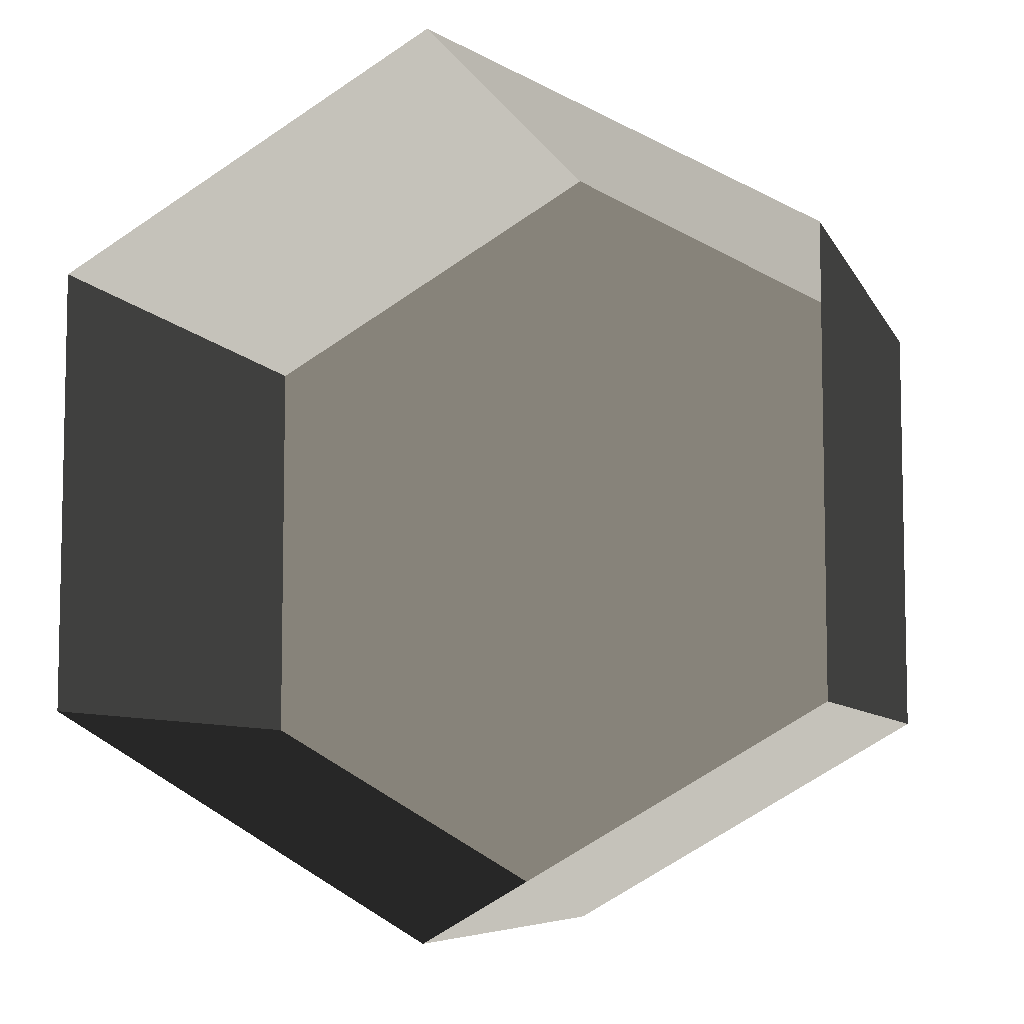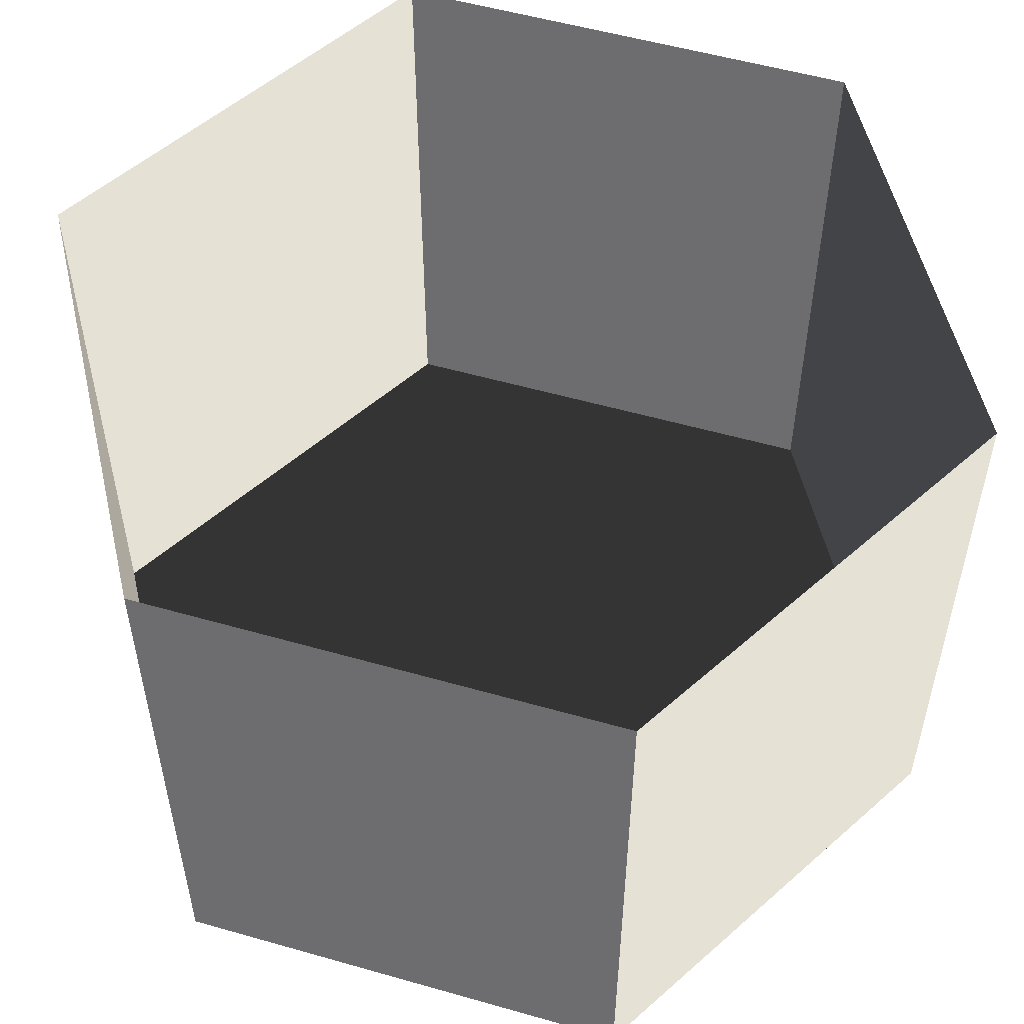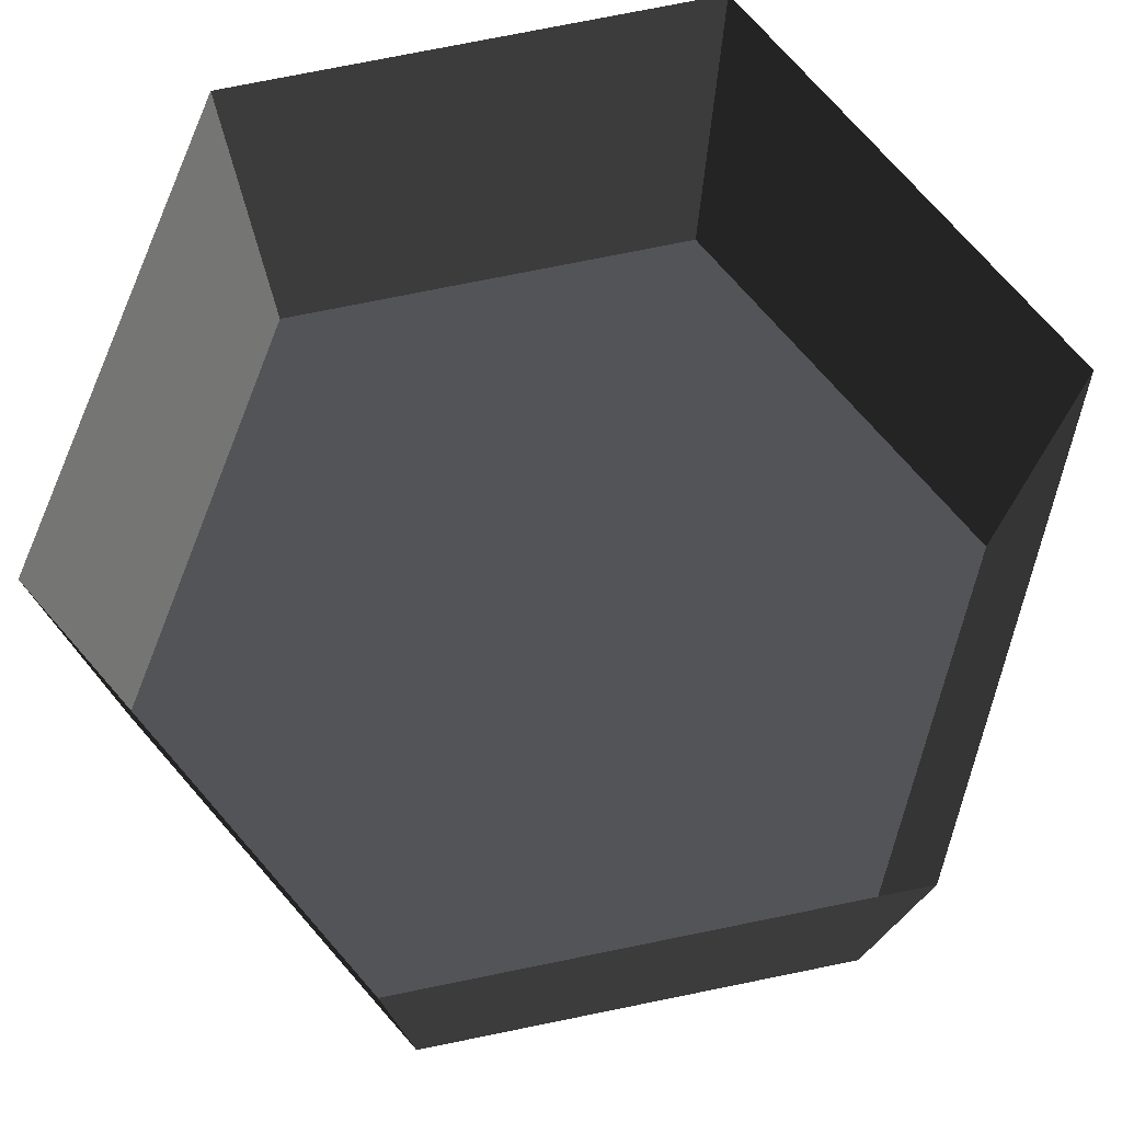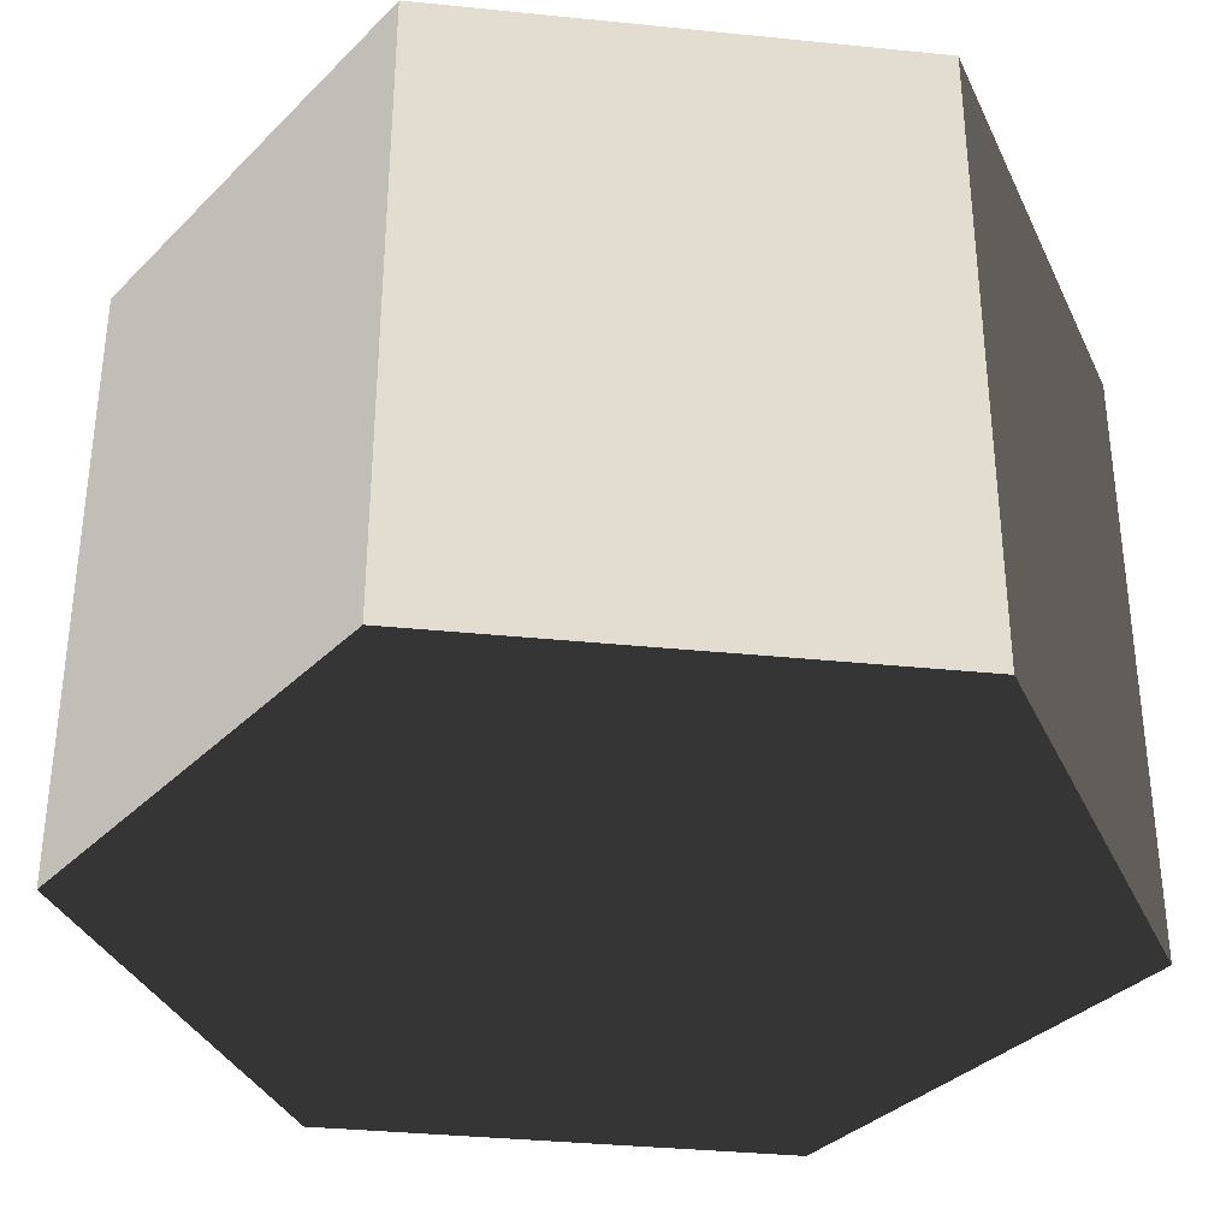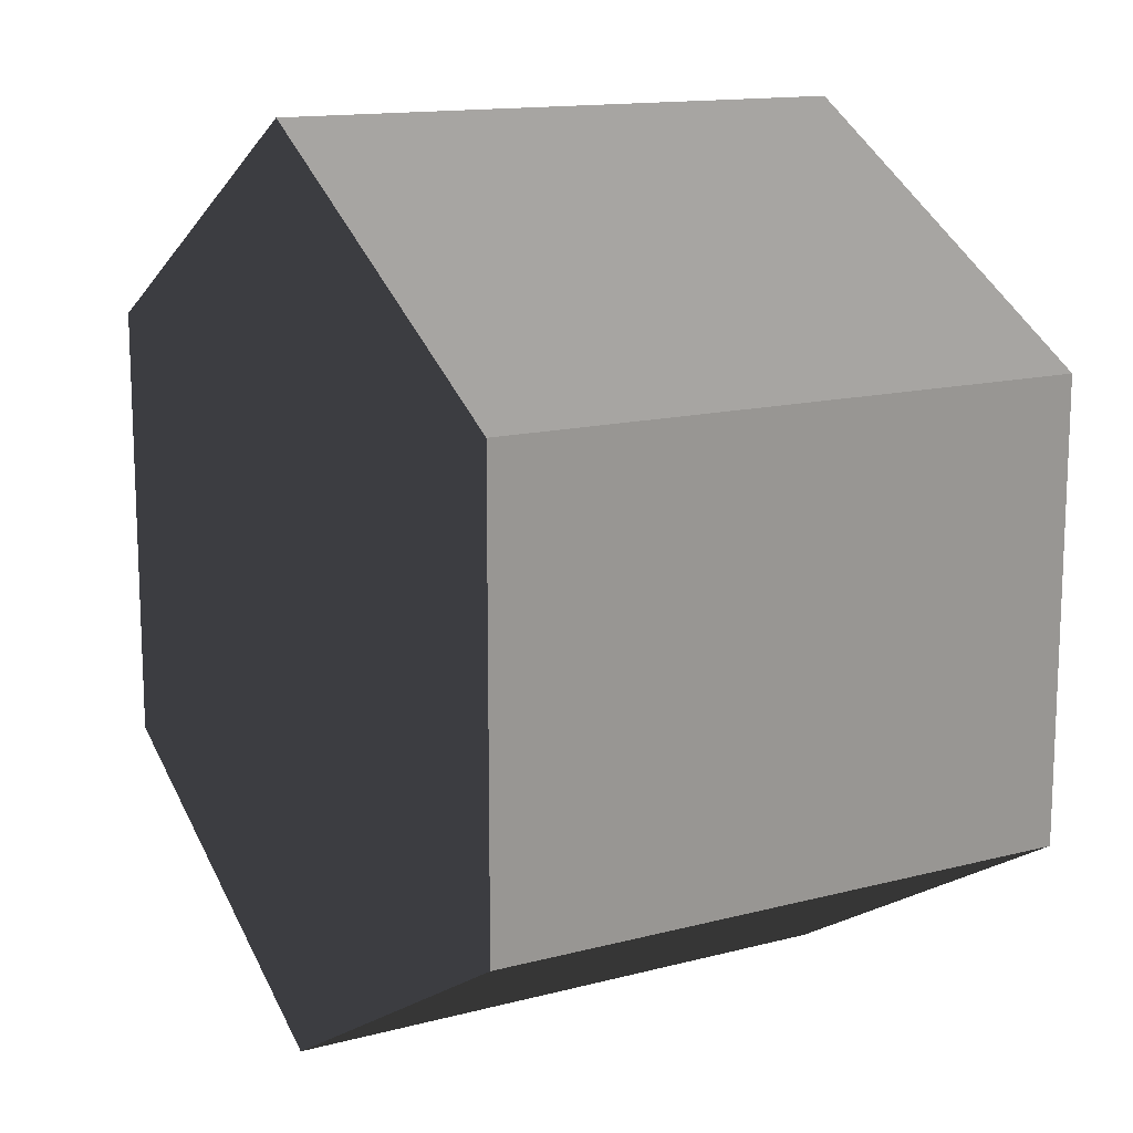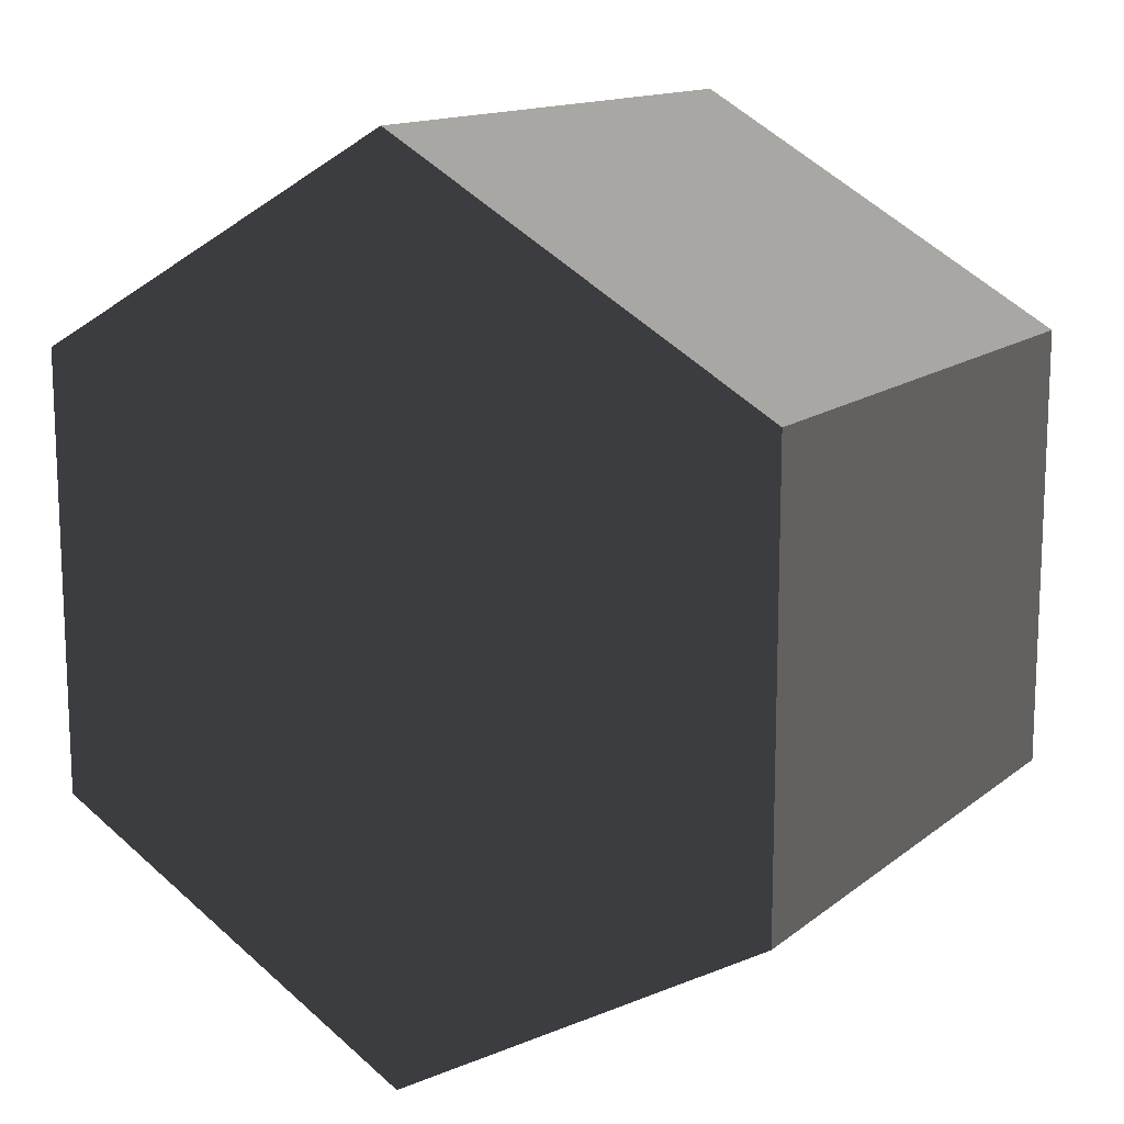
<metadata>
{"format":"obj","ext":"obj","renderer":"f3d","projection":"perspective","resolution":1024,"background":"white","views":[{"elev":-7.2,"azim":16.4,"up":"+Y"},{"elev":54.1,"azim":-73.1,"up":"+Z"},{"elev":76.2,"azim":-161.4,"up":"+Z"},{"elev":-35.1,"azim":-97.7,"up":"+Z"},{"elev":13.9,"azim":-120.2,"up":"+Y"},{"elev":13.9,"azim":-148.7,"up":"+Y"}]}
</metadata>
<code>
v 3.523e-05 12 -12
v 10.39 6 -12
v 10.39 6 3.994
v 3.432e-05 12 3.994
v 10.39 6 -12
v 10.39 -6 -12
v 10.39 -6 3.994
v 10.39 6 3.994
v 10.39 -6 -12
v 1.656e-06 -12 -12
v 7.458e-07 -12 3.994
v 10.39 -6 3.994
v 1.656e-06 -12 -12
v -10.39 -6 -12
v -10.39 -6 3.994
v 7.458e-07 -12 3.994
v -10.39 -6 -12
v -10.39 6 -12
v -10.39 6 3.994
v -10.39 -6 3.994
v -10.39 6 -12
v 3.523e-05 12 -12
v 3.432e-05 12 3.994
v -10.39 6 3.994
v 1.656e-06 -12 -12
v 10.39 -6 -12
v 10.39 6 -12
v 3.523e-05 12 -12
v -10.39 -6 -12
v -10.39 6 -12
g Cylinder_152_2528_213
f 1 3 2
f 1 4 3
f 5 7 6
f 5 8 7
f 9 11 10
f 9 12 11
f 13 15 14
f 13 16 15
f 17 19 18
f 17 20 19
f 21 23 22
f 21 24 23
f 25 27 26
f 27 25 28
f 28 25 29
f 28 29 30

</code>
